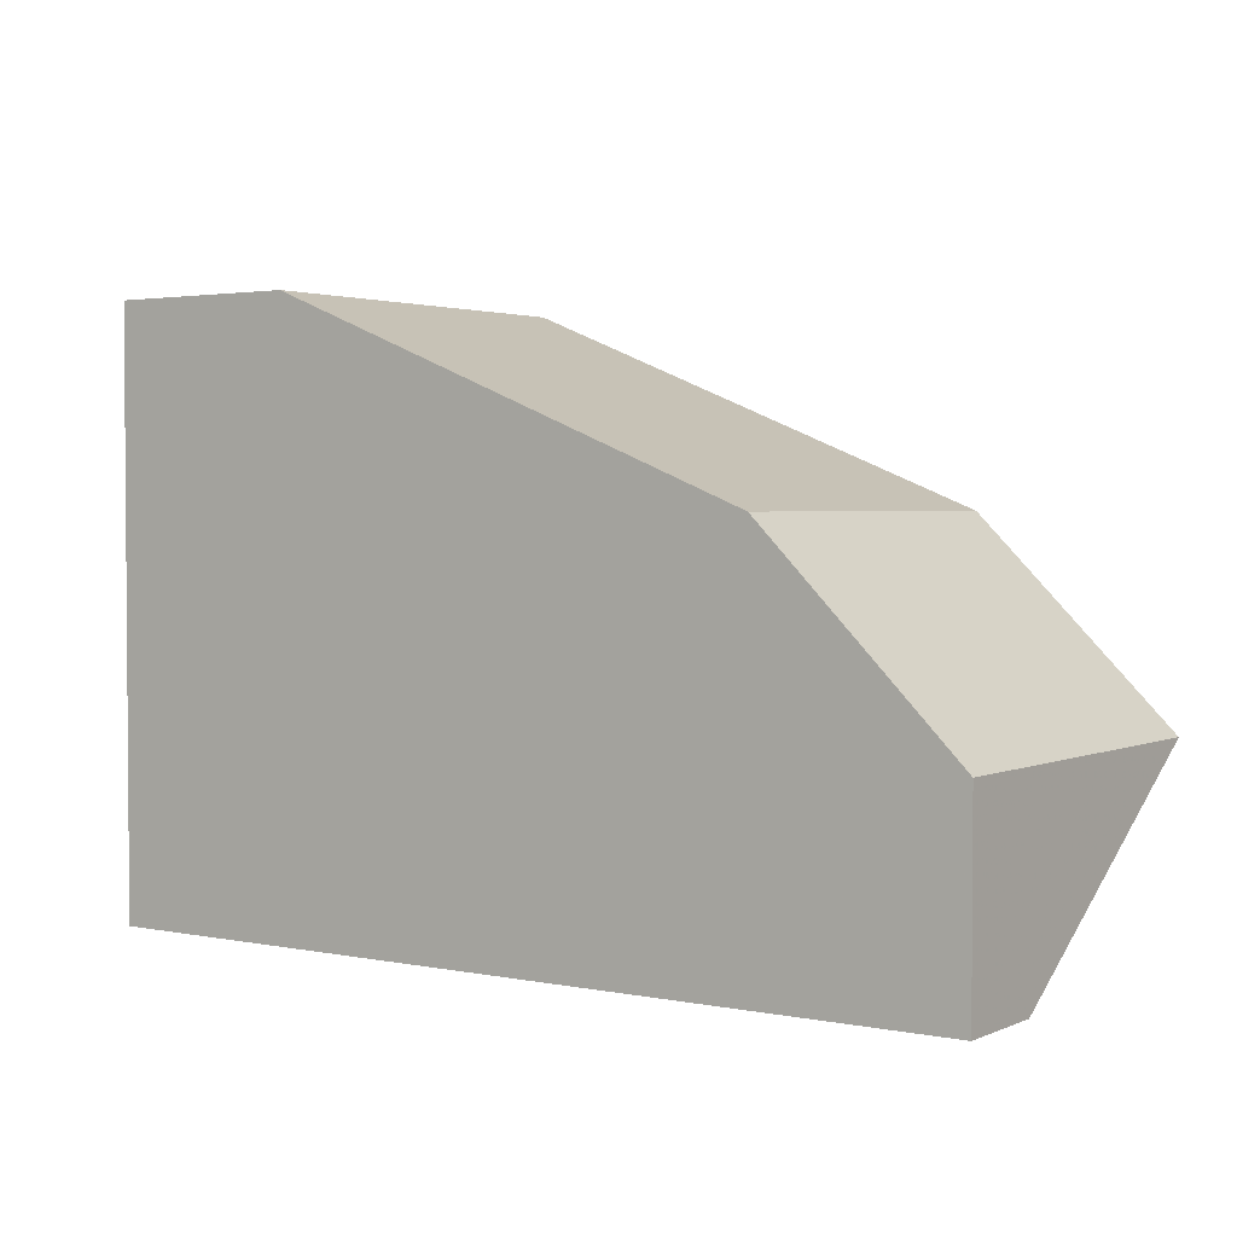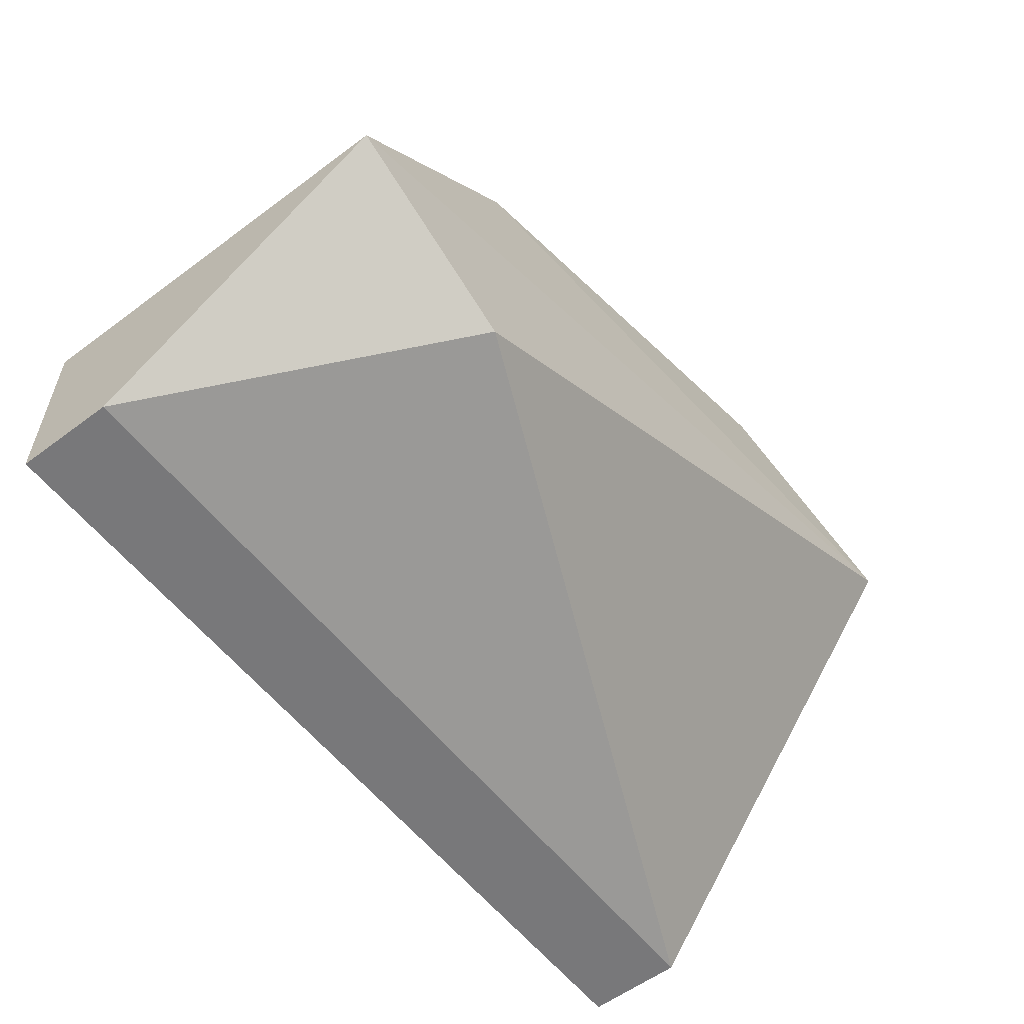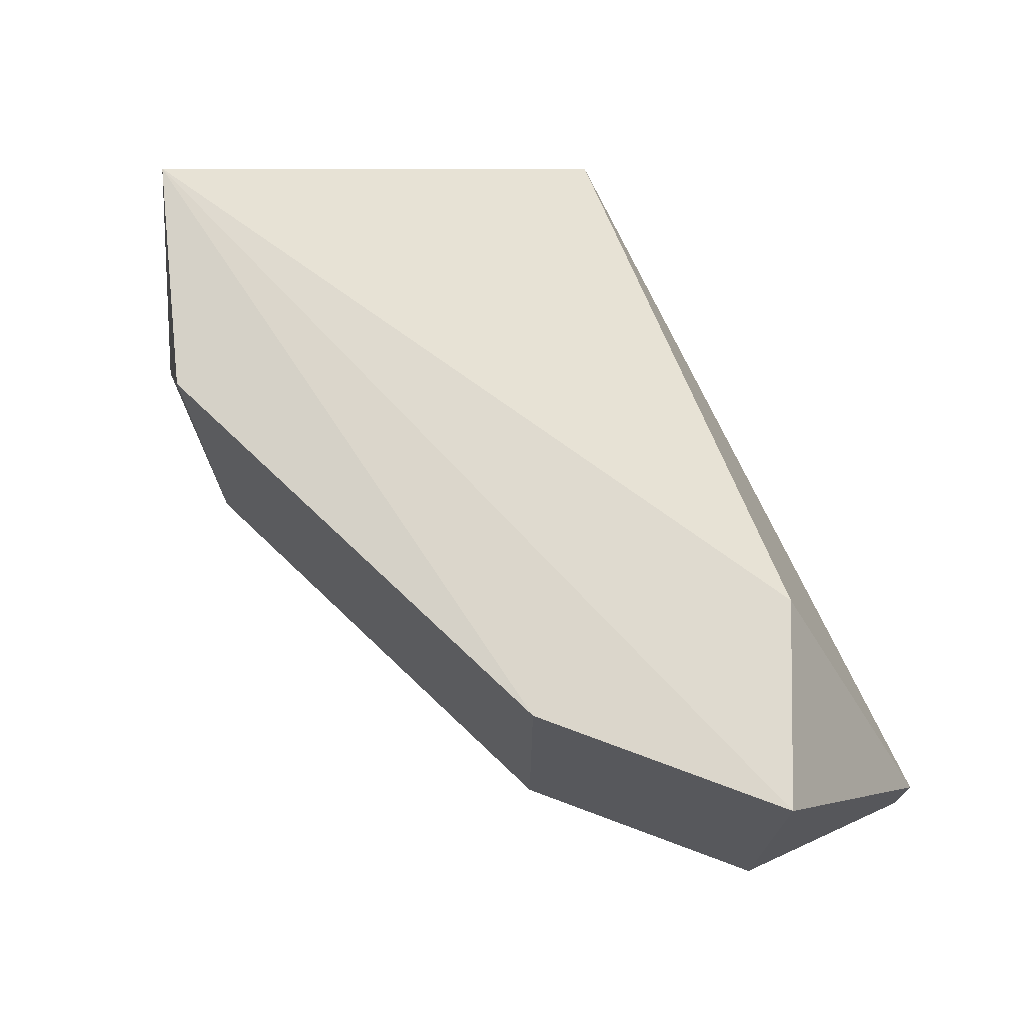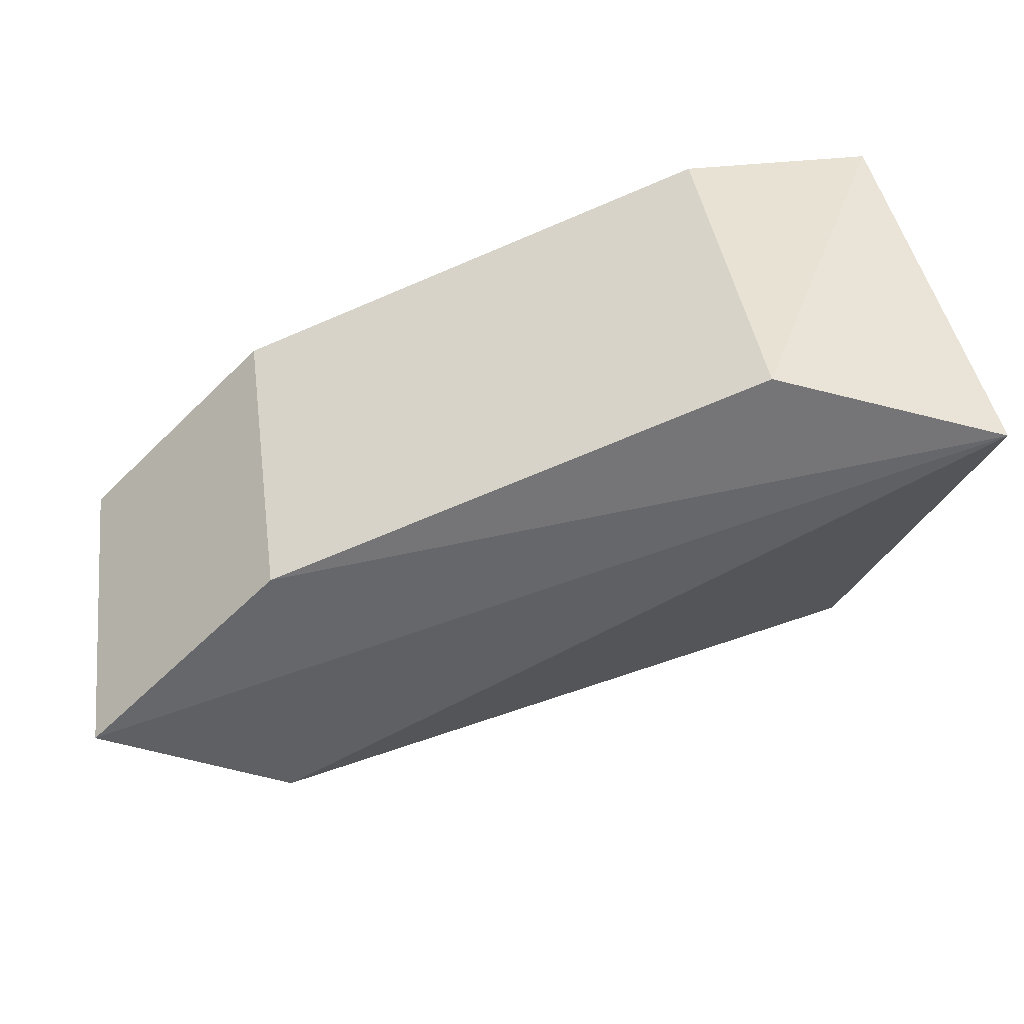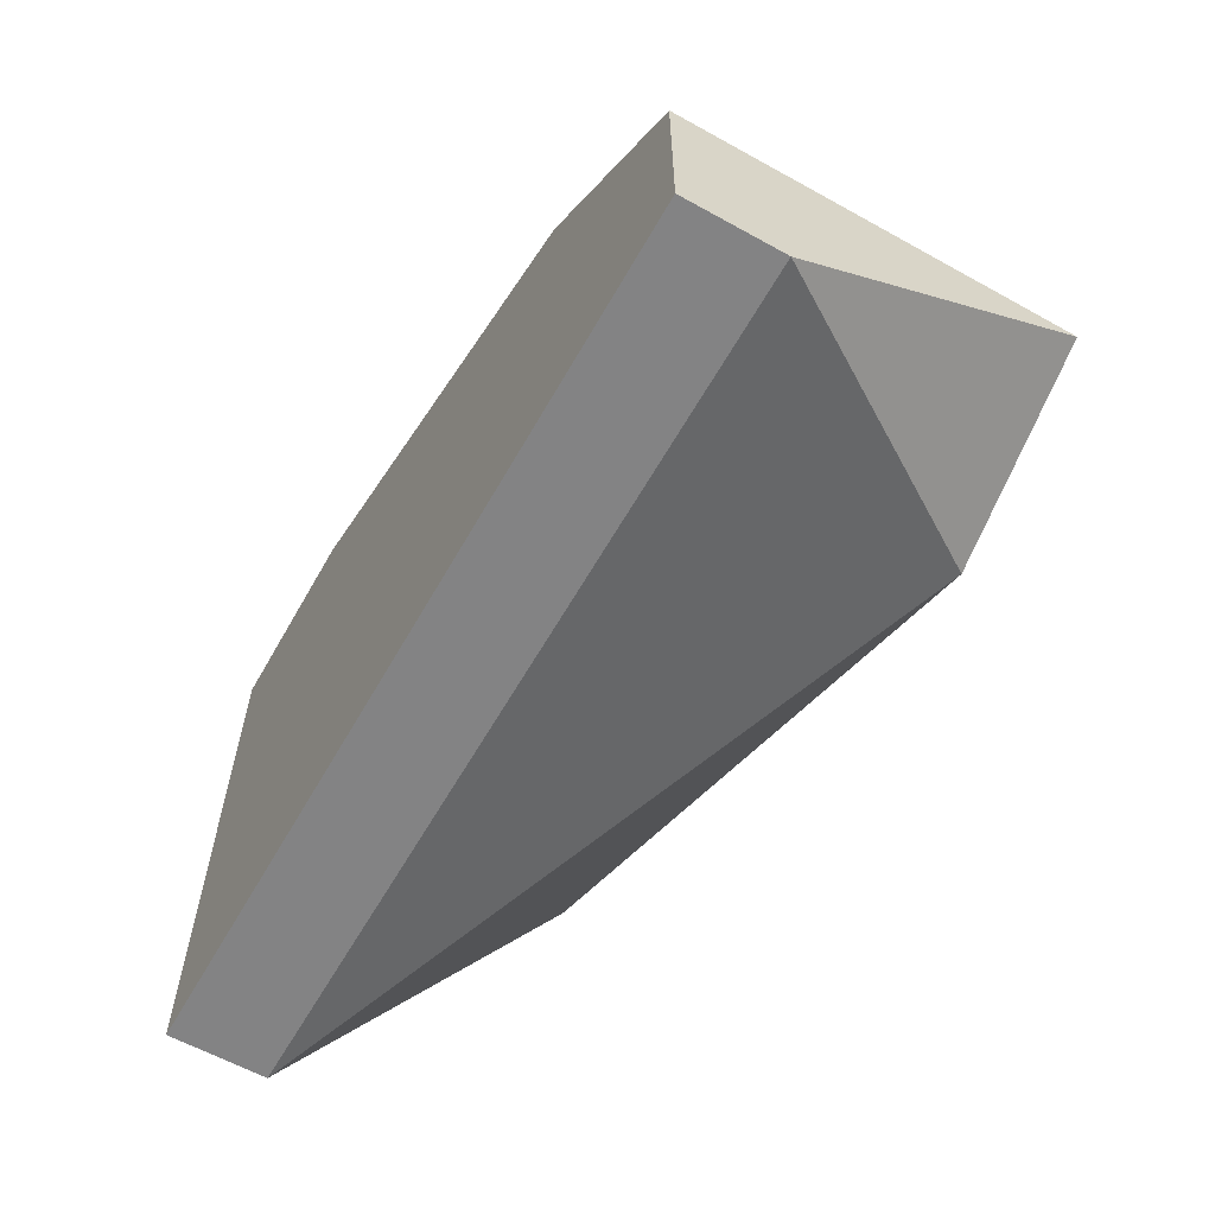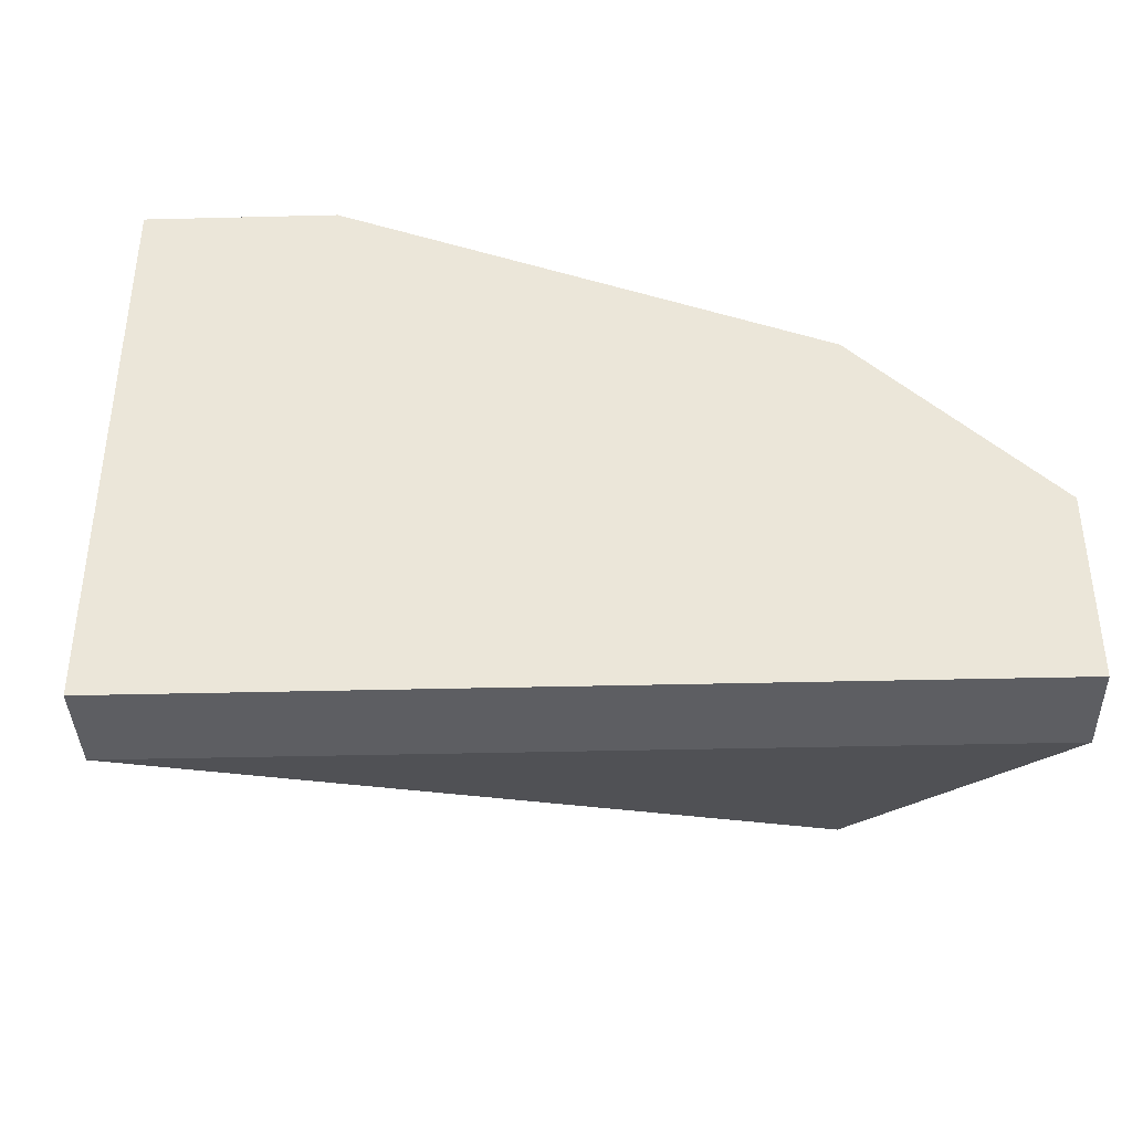
<metadata>
{"format":"obj","ext":"obj","renderer":"f3d","projection":"perspective","resolution":1024,"background":"white","views":[{"elev":2.6,"azim":34.9,"up":"+Z"},{"elev":-57.5,"azim":127.8,"up":"+Z"},{"elev":71.0,"azim":65.5,"up":"+Y"},{"elev":40.0,"azim":172.1,"up":"+Z"},{"elev":-61.1,"azim":60.5,"up":"+Z"},{"elev":-38.6,"azim":1.8,"up":"+Z"}]}
</metadata>
<code>
v 0.03173 -0.2443 0.2263
v -0.04232 -0.2866 0.184
v -0.04232 -0.2866 0.2475
v 0.0529 -0.2866 0.184
v -0.04693 -0.2422 0.239
v 0.03173 -0.2443 0.1946
v 0.03173 -0.2866 0.2263
v -0.02115 -0.2443 0.2475
v -0.04232 -0.276 0.184
v 0.0529 -0.2443 0.2052
v 0.0529 -0.2866 0.2052
v -0.02115 -0.2866 0.2475
v 0.0529 -0.276 0.184
f 10 4 13
f 3 2 4
f 2 3 5
f 3 4 7
f 1 5 8
f 5 3 8
f 7 1 8
f 4 2 9
f 2 5 9
f 5 6 9
f 5 1 10
f 6 5 10
f 1 7 10
f 10 7 11
f 7 4 11
f 4 10 11
f 3 7 12
f 8 3 12
f 7 8 12
f 4 9 13
f 9 6 13
f 6 10 13

</code>
